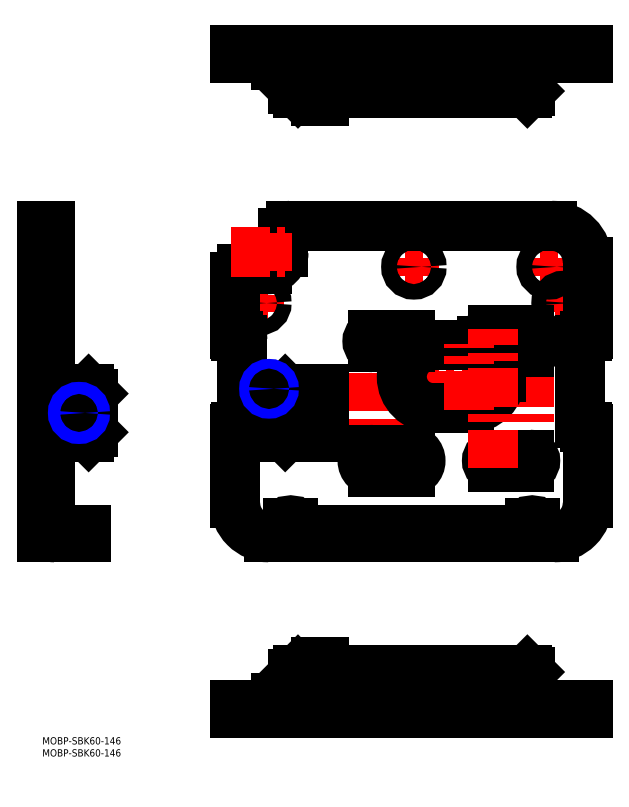
<metadata>
{"format":"dxf","ext":"dxf","renderer":"ezdxf+matplotlib","layout":"modelspace","background":"white","min_lineweight":24,"dpi":150}
</metadata>
<code>
0
SECTION
2
ENTITIES
0
TEXT
8
MSM_PART_NUMBER
10
0
20
-3
30
0
40
3
1
MOBP-SBK60-146
0
TEXT
8
MSM_PART_NUMBER
10
0
20
-8
30
0
40
3
1
MOBP-SBK60-146
0
LINE
8
MSM_DASHED
10
113.4
20
266.6
30
0
11
116.6
21
266.6
31
0
0
LINE
8
MSM_DASHED
10
201.9
20
284.6
30
0
11
201.9
21
281.4
31
0
0
LINE
8
MSM_DASHED
10
103.9
20
284.6
30
0
11
103.9
21
278.2
31
0
0
LINE
8
MSM_DASHED
10
113.8
20
267.3
30
0
11
116.2
21
267.3
31
0
0
LINE
8
MSM_DASHED
10
116.2
20
271.5
30
0
11
113.8
21
271.5
31
0
0
LINE
8
MSM_DASHED
10
116.2
20
271.5
30
0
11
116.2
21
267.3
31
0
0
LINE
8
MSM_DASHED
10
116.2
20
267.3
30
0
11
116.6
21
266.9
31
0
0
LINE
8
MSM_DASHED
10
116.6
20
271.9
30
0
11
116.2
21
271.5
31
0
0
LINE
8
MSM_DASHED
10
113.8
20
271.5
30
0
11
113.8
21
267.3
31
0
0
LINE
8
MSM_DASHED
10
113.8
20
271.5
30
0
11
113.4
21
271.9
31
0
0
LINE
8
MSM_DASHED
10
113.4
20
266.9
30
0
11
113.8
21
267.3
31
0
0
LINE
8
MSM_DASHED
10
116.6
20
271.9
30
0
11
113.4
21
271.9
31
0
0
LINE
8
MSM_DASHED
10
116.6
20
266.9
30
0
11
113.4
21
266.9
31
0
0
LINE
8
MSM_CENTER
10
113.2
20
269.4
30
0
11
116.8
21
269.4
31
0
0
LINE
8
MSM_CONTINUOUS
10
103.9
20
278.2
30
0
11
103.9
21
268.6
31
0
0
LINE
8
MSM_CONTINUOUS
10
201.9
20
281.4
30
0
11
201.9
21
267.6
31
0
0
LINE
8
MSM_CONTINUOUS
10
116.6
20
266.6
30
0
11
200.9
21
266.6
31
0
0
LINE
8
MSM_CONTINUOUS
10
105.9
20
266.6
30
0
11
113.4
21
266.6
31
0
0
LINE
8
MSM_CONTINUOUS
10
201.9
20
267.6
30
0
11
200.9
21
266.6
31
0
0
LINE
8
MSM_CONTINUOUS
10
105.9
20
266.6
30
0
11
103.9
21
268.6
31
0
0
LINE
8
MSM_CONTINUOUS
10
116.6
20
263.4
30
0
11
116.6
21
276.2
31
0
0
LINE
8
MSM_CONTINUOUS
10
113.4
20
263.4
30
0
11
113.4
21
276.2
31
0
0
LINE
8
MSM_CONTINUOUS
10
113.4
20
263.4
30
0
11
116.6
21
263.4
31
0
0
LINE
8
MSM_CONTINUOUS
10
96.6
20
278.2
30
0
11
111.4
21
278.2
31
0
0
LINE
8
MSM_CONTINUOUS
10
96.6
20
278.2
30
0
11
96.6
21
281.4
31
0
0
LINE
8
MSM_CONTINUOUS
10
113.4
20
265.4
30
0
11
116.6
21
265.4
31
0
0
ARC
8
MSM_CONTINUOUS
10
111.4
20
276.2
30
0
40
5.2
50
0
51
90
0
LINE
8
MSM_CONTINUOUS
10
100.6
20
281.4
30
0
11
100.6
21
278.2
31
0
0
ARC
8
MSM_CONTINUOUS
10
111.4
20
276.2
30
0
40
2
50
0
51
90
0
LINE
8
MSM_CONTINUOUS
10
79.9
20
284.6
30
0
11
79.9
21
281.4
31
0
0
LINE
8
MSM_CONTINUOUS
10
99.9
20
284.6
30
0
11
99.9
21
281.4
31
0
0
LINE
8
MSM_CONTINUOUS
10
225.9
20
281.4
30
0
11
79.9
21
281.4
31
0
0
LINE
8
MSM_CONTINUOUS
10
225.9
20
284.6
30
0
11
225.9
21
281.4
31
0
0
LINE
8
MSM_CONTINUOUS
10
225.9
20
284.6
30
0
11
79.9
21
284.6
31
0
0
LINE
8
MSM_DASHED
10
113.8
20
132.2
30
0
11
116.2
21
132.2
31
0
0
LINE
8
MSM_DASHED
10
116.2
20
136.4
30
0
11
113.8
21
136.4
31
0
0
LINE
8
MSM_DASHED
10
116.2
20
132.2
30
0
11
116.6
21
131.8
31
0
0
LINE
8
MSM_DASHED
10
116.6
20
136.8
30
0
11
116.2
21
136.4
31
0
0
LINE
8
MSM_DASHED
10
116.2
20
136.4
30
0
11
116.2
21
132.2
31
0
0
LINE
8
MSM_DASHED
10
113.8
20
136.4
30
0
11
113.4
21
136.8
31
0
0
LINE
8
MSM_DASHED
10
113.4
20
131.8
30
0
11
113.8
21
132.2
31
0
0
LINE
8
MSM_DASHED
10
113.8
20
136.4
30
0
11
113.8
21
132.2
31
0
0
LINE
8
MSM_DASHED
10
116.6
20
131.8
30
0
11
113.4
21
131.8
31
0
0
LINE
8
MSM_DASHED
10
116.6
20
136.8
30
0
11
113.4
21
136.8
31
0
0
LINE
8
MSM_CENTER
10
91.8
20
144.3
30
0
11
96
21
144.3
31
0
0
LINE
8
MSM_CENTER
10
93.9
20
142.2
30
0
11
93.9
21
146.4
31
0
0
LINE
8
MSM_CENTER
10
150.2
20
194.8
30
0
11
157.6
21
194.8
31
0
0
LINE
8
MSM_CENTER
10
153.9
20
191.1
30
0
11
153.9
21
198.5
31
0
0
LINE
8
MSM_CENTER
10
206.2
20
194.8
30
0
11
213.6
21
194.8
31
0
0
LINE
8
MSM_CENTER
10
209.9
20
191.1
30
0
11
209.9
21
198.5
31
0
0
LINE
8
MSM_CENTER
10
86.4
20
179.8
30
0
11
93.4
21
179.8
31
0
0
LINE
8
MSM_CENTER
10
89.9
20
176.3
30
0
11
89.9
21
183.3
31
0
0
LINE
8
MSM_CENTER
10
212.4
20
179.8
30
0
11
219.4
21
179.8
31
0
0
LINE
8
MSM_CENTER
10
215.9
20
176.3
30
0
11
215.9
21
183.3
31
0
0
LINE
8
MSM_CENTER
10
113.2
20
134.3
30
0
11
116.8
21
134.3
31
0
0
LINE
8
MSM_CENTER
10
201.8
20
88.8
30
0
11
203.9
21
88.8
31
0
0
LINE
8
MSM_CENTER
10
202.9
20
87.75
30
0
11
202.9
21
89.85
31
0
0
LINE
8
MSM_CENTER
10
181.4
20
164
30
0
11
206.6
21
164
31
0
0
LINE
8
MSM_CENTER
10
201.6
20
111.5
30
0
11
201.6
21
169
31
0
0
LINE
8
MSM_CENTER
10
134.1
20
164
30
0
11
155.2
21
164
31
0
0
LINE
8
MSM_CENTER
10
137.1
20
109.5
30
0
11
137.1
21
167
31
0
0
LINE
8
MSM_CENTER
10
148.2
20
149.3
30
0
11
192.1
21
149.3
31
0
0
LINE
8
MSM_CENTER
10
161.9
20
135.7
30
0
11
161.9
21
163
31
0
0
LINE
8
MSM_CENTER
10
152.1
20
109.5
30
0
11
152.2
21
167
31
0
0
LINE
8
MSM_CENTER
10
183.7
20
114.5
30
0
11
204.6
21
114.5
31
0
0
LINE
8
MSM_CENTER
10
101.8
20
88.8
30
0
11
104
21
88.8
31
0
0
LINE
8
MSM_CENTER
10
102.9
20
87.75
30
0
11
102.9
21
89.85
31
0
0
LINE
8
MSM_CENTER
10
132.2
20
114.5
30
0
11
157.2
21
114.5
31
0
0
CIRCLE
8
MSM_CONTINUOUS
10
93.9
20
144.3
30
0
40
1.621
0
LINE
8
MSM_CONTINUOUS
10
79.9
20
127.8
30
0
11
79.9
21
96.8
31
0
0
ARC
8
MSM_CONTINUOUS
10
93.9
20
96.8
30
0
40
14
50
180
51
270
0
LINE
8
MSM_CONTINUOUS
10
224.9
20
166.3
30
0
11
225.4
21
166.3
31
0
0
LINE
8
MSM_CONTINUOUS
10
152.2
20
166.5
30
0
11
137.1
21
166.5
31
0
0
ARC
8
MSM_CONTINUOUS
10
152.2
20
164
30
0
40
2.5
50
270
51
90
0
LINE
8
MSM_CONTINUOUS
10
137.1
20
161.5
30
0
11
152.2
21
161.5
31
0
0
ARC
8
MSM_CONTINUOUS
10
137.1
20
164
30
0
40
2.5
50
90
51
270
0
LINE
8
MSM_CONTINUOUS
10
201.6
20
117
30
0
11
186.7
21
117
31
0
0
ARC
8
MSM_CONTINUOUS
10
201.6
20
114.5
30
0
40
2.5
50
270
51
90
0
LINE
8
MSM_CONTINUOUS
10
186.7
20
112
30
0
11
201.6
21
112
31
0
0
ARC
8
MSM_CONTINUOUS
10
186.7
20
114.5
30
0
40
2.5
50
90
51
270
0
LINE
8
MSM_CONTINUOUS
10
152.2
20
119
30
0
11
137.1
21
119
31
0
0
ARC
8
MSM_CONTINUOUS
10
152.2
20
114.5
30
0
40
4.5
50
270
51
90
0
LINE
8
MSM_CONTINUOUS
10
137.1
20
110
30
0
11
152.2
21
110
31
0
0
ARC
8
MSM_CONTINUOUS
10
137.1
20
114.5
30
0
40
4.5
50
90
51
270
0
LINE
8
MSM_CONTINUOUS
10
181.2
20
162.3
30
0
11
161.9
21
162.3
31
0
0
ARC
8
MSM_CONTINUOUS
10
181.2
20
163.3
30
0
40
1
50
270
51
0
0
LINE
8
MSM_CONTINUOUS
10
182.2
20
164
30
0
11
182.2
21
163.3
31
0
0
ARC
8
MSM_CONTINUOUS
10
186.7
20
164
30
0
40
4.5
50
90
51
180
0
LINE
8
MSM_CONTINUOUS
10
201.6
20
168.5
30
0
11
186.7
21
168.5
31
0
0
ARC
8
MSM_CONTINUOUS
10
201.6
20
164
30
0
40
4.5
50
270
51
90
0
LINE
8
MSM_CONTINUOUS
10
190.9
20
159.5
30
0
11
201.6
21
159.5
31
0
0
ARC
8
MSM_CONTINUOUS
10
190.9
20
158.5
30
0
40
1
50
90
51
180
0
LINE
8
MSM_CONTINUOUS
10
189.9
20
149.3
30
0
11
189.9
21
158.5
31
0
0
ARC
8
MSM_CONTINUOUS
10
176.9
20
149.3
30
0
40
13
50
270
51
8.538e-07
0
LINE
8
MSM_CONTINUOUS
10
161.9
20
136.3
30
0
11
176.9
21
136.3
31
0
0
ARC
8
MSM_CONTINUOUS
10
161.9
20
149.3
30
0
40
13
50
90
51
270
0
CIRCLE
8
MSM_CONTINUOUS
10
153.9
20
194.8
30
0
40
3.2
0
CIRCLE
8
MSM_CONTINUOUS
10
209.9
20
194.8
30
0
40
3.2
0
CIRCLE
8
MSM_CONTINUOUS
10
89.9
20
179.8
30
0
40
3
0
CIRCLE
8
MSM_CONTINUOUS
10
215.9
20
179.8
30
0
40
3
0
LINE
8
MSM_CONTINUOUS
10
93.9
20
82.8
30
0
11
101.4
21
82.8
31
0
0
ARC
8
MSM_CONTINUOUS
10
101.4
20
83.3
30
0
40
0.5
50
270
51
0
0
LINE
8
MSM_CONTINUOUS
10
101.9
20
83.3
30
0
11
101.9
21
88.8
31
0
0
ARC
8
MSM_CONTINUOUS
10
102.9
20
88.8
30
0
40
1
50
0
51
180
0
ARC
8
MSM_CONTINUOUS
10
202.9
20
88.8
30
0
40
1
50
0
51
180
0
LINE
8
MSM_CONTINUOUS
10
203.9
20
88.8
30
0
11
203.9
21
83.3
31
0
0
ARC
8
MSM_CONTINUOUS
10
204.4
20
83.3
30
0
40
0.5
50
180
51
270
0
LINE
8
MSM_CONTINUOUS
10
204.4
20
82.8
30
0
11
211.9
21
82.8
31
0
0
ARC
8
MSM_CONTINUOUS
10
211.9
20
96.8
30
0
40
14
50
270
51
8.538e-07
0
LINE
8
MSM_CONTINUOUS
10
225.9
20
96.8
30
0
11
225.9
21
127.8
31
0
0
ARC
8
MSM_CONTINUOUS
10
225.4
20
127.8
30
0
40
0.5
50
0
51
90
0
LINE
8
MSM_CONTINUOUS
10
225.4
20
128.3
30
0
11
224.9
21
128.3
31
0
0
ARC
8
MSM_CONTINUOUS
10
224.9
20
130.3
30
0
40
2
50
180
51
270
0
LINE
8
MSM_CONTINUOUS
10
222.9
20
130.3
30
0
11
222.9
21
164.3
31
0
0
ARC
8
MSM_CONTINUOUS
10
224.9
20
164.3
30
0
40
2
50
90
51
180
0
ARC
8
MSM_CONTINUOUS
10
225.4
20
166.8
30
0
40
0.5
50
270
51
0
0
LINE
8
MSM_CONTINUOUS
10
225.9
20
166.8
30
0
11
225.9
21
196.8
31
0
0
ARC
8
MSM_CONTINUOUS
10
210.9
20
196.8
30
0
40
15
50
0
51
90
0
LINE
8
MSM_CONTINUOUS
10
210.9
20
211.8
30
0
11
102.9
21
211.8
31
0
0
ARC
8
MSM_CONTINUOUS
10
102.9
20
208.8
30
0
40
3
50
90
51
180
0
LINE
8
MSM_CONTINUOUS
10
99.9
20
208.8
30
0
11
99.9
21
200.8
31
0
0
ARC
8
MSM_CONTINUOUS
10
92.9
20
200.8
30
0
40
7
50
270
51
0
0
LINE
8
MSM_CONTINUOUS
10
92.9
20
193.8
30
0
11
82.9
21
193.8
31
0
0
ARC
8
MSM_CONTINUOUS
10
82.9
20
190.8
30
0
40
3
50
90
51
180
0
LINE
8
MSM_CONTINUOUS
10
79.9
20
190.8
30
0
11
79.9
21
166.8
31
0
0
ARC
8
MSM_CONTINUOUS
10
80.4
20
166.8
30
0
40
0.5
50
180
51
270
0
LINE
8
MSM_CONTINUOUS
10
80.4
20
166.3
30
0
11
80.9
21
166.3
31
0
0
ARC
8
MSM_CONTINUOUS
10
80.9
20
164.3
30
0
40
2
50
0
51
90
0
LINE
8
MSM_CONTINUOUS
10
82.9
20
164.3
30
0
11
82.9
21
130.3
31
0
0
ARC
8
MSM_CONTINUOUS
10
80.9
20
130.3
30
0
40
2
50
270
51
0
0
LINE
8
MSM_CONTINUOUS
10
80.9
20
128.3
30
0
11
80.4
21
128.3
31
0
0
ARC
8
MSM_CONTINUOUS
10
80.4
20
127.8
30
0
40
0.5
50
90
51
180
0
LINE
8
MSM_CONTINUOUS
10
96.6
20
128.3
30
0
11
96.6
21
140.3
31
0
0
LINE
8
MSM_CONTINUOUS
10
100.6
20
124.3
30
0
11
96.6
21
128.3
31
0
0
LINE
8
MSM_CONTINUOUS
10
96.6
20
140.3
30
0
11
100.6
21
144.3
31
0
0
LINE
8
MSM_CONTINUOUS
10
105.9
20
86
30
0
11
105.9
21
82.8
31
0
0
LINE
8
MSM_CONTINUOUS
10
103.9
20
88.8
30
0
11
103.9
21
82.8
31
0
0
LINE
8
MSM_CONTINUOUS
10
201.9
20
82.8
30
0
11
103.9
21
82.8
31
0
0
LINE
8
MSM_CONTINUOUS
10
201.9
20
88.8
30
0
11
201.9
21
82.8
31
0
0
LINE
8
MSM_CONTINUOUS
10
201.9
20
86
30
0
11
103.9
21
86
31
0
0
LINE
8
MSM_CONTINUOUS
10
200.9
20
86
30
0
11
200.9
21
82.8
31
0
0
LINE
8
MSM_CONTINUOUS
10
116.6
20
124.3
30
0
11
116.6
21
144.3
31
0
0
LINE
8
MSM_CONTINUOUS
10
100.6
20
144.3
30
0
11
116.6
21
144.3
31
0
0
LINE
8
MSM_CONTINUOUS
10
113.4
20
124.3
30
0
11
113.4
21
144.3
31
0
0
LINE
8
MSM_CONTINUOUS
10
113.4
20
142.3
30
0
11
116.6
21
142.3
31
0
0
LINE
8
MSM_CONTINUOUS
10
113.4
20
126.3
30
0
11
116.6
21
126.3
31
0
0
LINE
8
MSM_CONTINUOUS
10
100.6
20
124.3
30
0
11
116.6
21
124.3
31
0
0
ARC
8
MSM_DASHED
10
5.2
20
88
30
0
40
5.2
50
180
51
247.4
0
LINE
8
MSM_CENTER
10
12.57
20
134.3
30
0
11
17.82
21
134.3
31
0
0
LINE
8
MSM_CENTER
10
15.2
20
131.7
30
0
11
15.2
21
136.9
31
0
0
CIRCLE
8
MSM_CONTINUOUS
10
15.2
20
134.3
30
0
40
2.067
0
LINE
8
MSM_CONTINUOUS
10
21.2
20
126.3
30
0
11
21.2
21
142.3
31
0
0
LINE
8
MSM_CONTINUOUS
10
19.2
20
124.3
30
0
11
21.2
21
126.3
31
0
0
LINE
8
MSM_CONTINUOUS
10
21.2
20
142.3
30
0
11
19.2
21
144.3
31
0
0
LINE
8
MSM_CONTINUOUS
10
18
20
86
30
0
11
5.2
21
86
31
0
0
LINE
8
MSM_CONTINUOUS
10
18
20
82.8
30
0
11
5.2
21
82.8
31
0
0
LINE
8
MSM_CONTINUOUS
10
18
20
86
30
0
11
18
21
82.8
31
0
0
ARC
8
MSM_CONTINUOUS
10
5.2
20
88
30
0
40
2
50
180
51
270
0
LINE
8
MSM_CONTINUOUS
10
16
20
86
30
0
11
16
21
82.8
31
0
0
ARC
8
MSM_CONTINUOUS
10
5.2
20
88
30
0
40
5.2
50
247.4
51
270
0
LINE
8
MSM_CONTINUOUS
10
-1.2e-15
20
211.8
30
0
11
3.2
21
211.8
31
0
0
LINE
8
MSM_CONTINUOUS
10
6.4
20
124.3
30
0
11
6.4
21
144.3
31
0
0
LINE
8
MSM_CONTINUOUS
10
3.2
20
144.3
30
0
11
19.2
21
144.3
31
0
0
LINE
8
MSM_CONTINUOUS
10
6.4
20
140.3
30
0
11
3.2
21
140.3
31
0
0
LINE
8
MSM_CONTINUOUS
10
3.2
20
124.3
30
0
11
19.2
21
124.3
31
0
0
LINE
8
MSM_CONTINUOUS
10
-1.2e-15
20
128.3
30
0
11
6.4
21
128.3
31
0
0
LINE
8
MSM_CONTINUOUS
10
-1.2e-15
20
166.3
30
0
11
3.2
21
166.3
31
0
0
LINE
8
MSM_CONTINUOUS
10
-1.2e-15
20
211.8
30
0
11
-1.2e-15
21
82.8
31
0
0
LINE
8
MSM_CONTINUOUS
10
3.2
20
211.8
30
0
11
3.2
21
82.8
31
0
0
LINE
8
MSM_CONTINUOUS
10
-1.2e-15
20
82.8
30
0
11
3.2
21
82.8
31
0
0
LINE
8
MSM_CONTINUOUS
10
-1.2e-15
20
193.8
30
0
11
3.2
21
193.8
31
0
0
LINE
8
MSM_DASHED
10
113.8
20
23.13
30
0
11
116.2
21
23.13
31
0
0
LINE
8
MSM_DASHED
10
116.2
20
27.27
30
0
11
113.8
21
27.27
31
0
0
LINE
8
MSM_DASHED
10
113.8
20
27.27
30
0
11
113.4
21
27.7
31
0
0
LINE
8
MSM_DASHED
10
113.4
20
22.7
30
0
11
113.8
21
23.13
31
0
0
LINE
8
MSM_DASHED
10
113.8
20
27.27
30
0
11
113.8
21
23.13
31
0
0
LINE
8
MSM_DASHED
10
116.2
20
23.13
30
0
11
116.6
21
22.7
31
0
0
LINE
8
MSM_DASHED
10
116.6
20
27.7
30
0
11
116.2
21
27.27
31
0
0
LINE
8
MSM_DASHED
10
116.2
20
27.27
30
0
11
116.2
21
23.13
31
0
0
LINE
8
MSM_DASHED
10
113.4
20
18.4
30
0
11
113.4
21
28
31
0
0
LINE
8
MSM_DASHED
10
116.6
20
28
30
0
11
116.6
21
18.4
31
0
0
ARC
8
MSM_DASHED
10
111.4
20
18.4
30
0
40
2
50
270
51
0
0
LINE
8
MSM_DASHED
10
103.9
20
16.4
30
0
11
111.4
21
16.4
31
0
0
ARC
8
MSM_DASHED
10
111.4
20
18.4
30
0
40
5.2
50
270
51
0
0
LINE
8
MSM_DASHED
10
103.9
20
13.2
30
0
11
201.9
21
13.2
31
0
0
LINE
8
MSM_DASHED
10
116.6
20
22.7
30
0
11
113.4
21
22.7
31
0
0
LINE
8
MSM_DASHED
10
116.6
20
27.7
30
0
11
113.4
21
27.7
31
0
0
LINE
8
MSM_CENTER
10
113.2
20
25.2
30
0
11
116.8
21
25.2
31
0
0
LINE
8
MSM_CONTINUOUS
10
113.4
20
28
30
0
11
113.4
21
31.2
31
0
0
LINE
8
MSM_CONTINUOUS
10
116.6
20
28
30
0
11
116.6
21
31.2
31
0
0
LINE
8
MSM_CONTINUOUS
10
113.4
20
31.2
30
0
11
116.6
21
31.2
31
0
0
LINE
8
MSM_CONTINUOUS
10
103.9
20
16.4
30
0
11
96.6
21
16.4
31
0
0
LINE
8
MSM_CONTINUOUS
10
96.6
20
13.2
30
0
11
96.6
21
16.4
31
0
0
LINE
8
MSM_CONTINUOUS
10
113.4
20
29.2
30
0
11
116.6
21
29.2
31
0
0
LINE
8
MSM_CONTINUOUS
10
100.6
20
13.2
30
0
11
100.6
21
16.4
31
0
0
LINE
8
MSM_CONTINUOUS
10
103.9
20
13.2
30
0
11
79.9
21
13.2
31
0
0
LINE
8
MSM_CONTINUOUS
10
79.9
20
10
30
0
11
79.9
21
13.2
31
0
0
LINE
8
MSM_CONTINUOUS
10
101.9
20
10
30
0
11
101.9
21
13.2
31
0
0
LINE
8
MSM_CONTINUOUS
10
201.9
20
13.2
30
0
11
225.9
21
13.2
31
0
0
LINE
8
MSM_CONTINUOUS
10
79.9
20
10
30
0
11
225.9
21
10
31
0
0
LINE
8
MSM_CONTINUOUS
10
225.9
20
10
30
0
11
225.9
21
13.2
31
0
0
LINE
8
MSM_CONTINUOUS
10
105.9
20
28
30
0
11
103.9
21
26
31
0
0
LINE
8
MSM_CONTINUOUS
10
201.9
20
27
30
0
11
200.9
21
28
31
0
0
LINE
8
MSM_CONTINUOUS
10
103.9
20
26
30
0
11
103.9
21
10
31
0
0
LINE
8
MSM_CONTINUOUS
10
201.9
20
27
30
0
11
201.9
21
10
31
0
0
LINE
8
MSM_CONTINUOUS
10
105.9
20
28
30
0
11
200.9
21
28
31
0
0
LINE
8
MSM_CONTINUOUS
10
203.9
20
10
30
0
11
203.9
21
13.2
31
0
0
LINE
8
MSM_CENTER
10
186.7
20
111.5
30
0
11
186.7
21
169
31
0
0
LINE
8
MSM_CENTER
10
176.9
20
135.7
30
0
11
176.9
21
163
31
0
0
CIRCLE
8
MSM_NARROW
10
93.9
20
144.3
30
0
40
2
0
CIRCLE
8
MSM_NARROW
10
15.2
20
134.3
30
0
40
2.5
0
LINE
8
MSM_CENTER
10
78.24
20
200.8
30
0
11
102.6
21
200.8
31
0
0
LINE
8
MSM_CENTER
10
92.9
20
208.8
30
0
11
92.9
21
192.4
31
0
0
VIEWPORT
8
0
10
266.7
20
77.77
30
0
40
853.3
41
354.7
68
     1
69
     1
0
VIEWPORT
8
DEFPOINTS
10
143.6
20
105.4
30
0
40
287.2
41
189.7
68
     2
69
     2
0
ENDSEC
0
EOF

</code>
